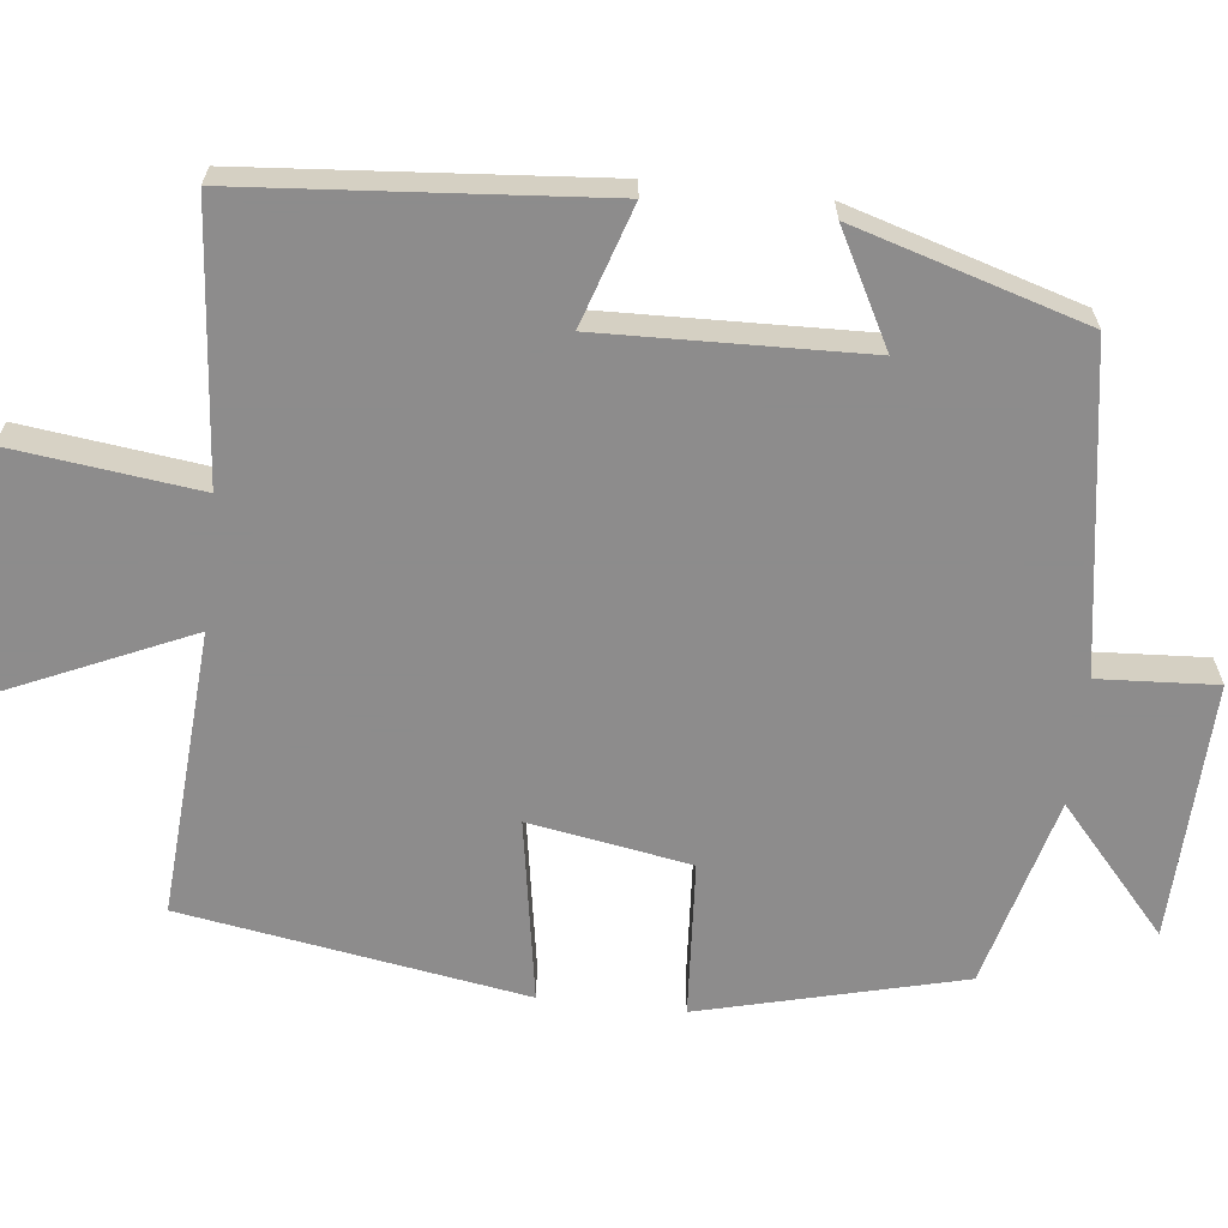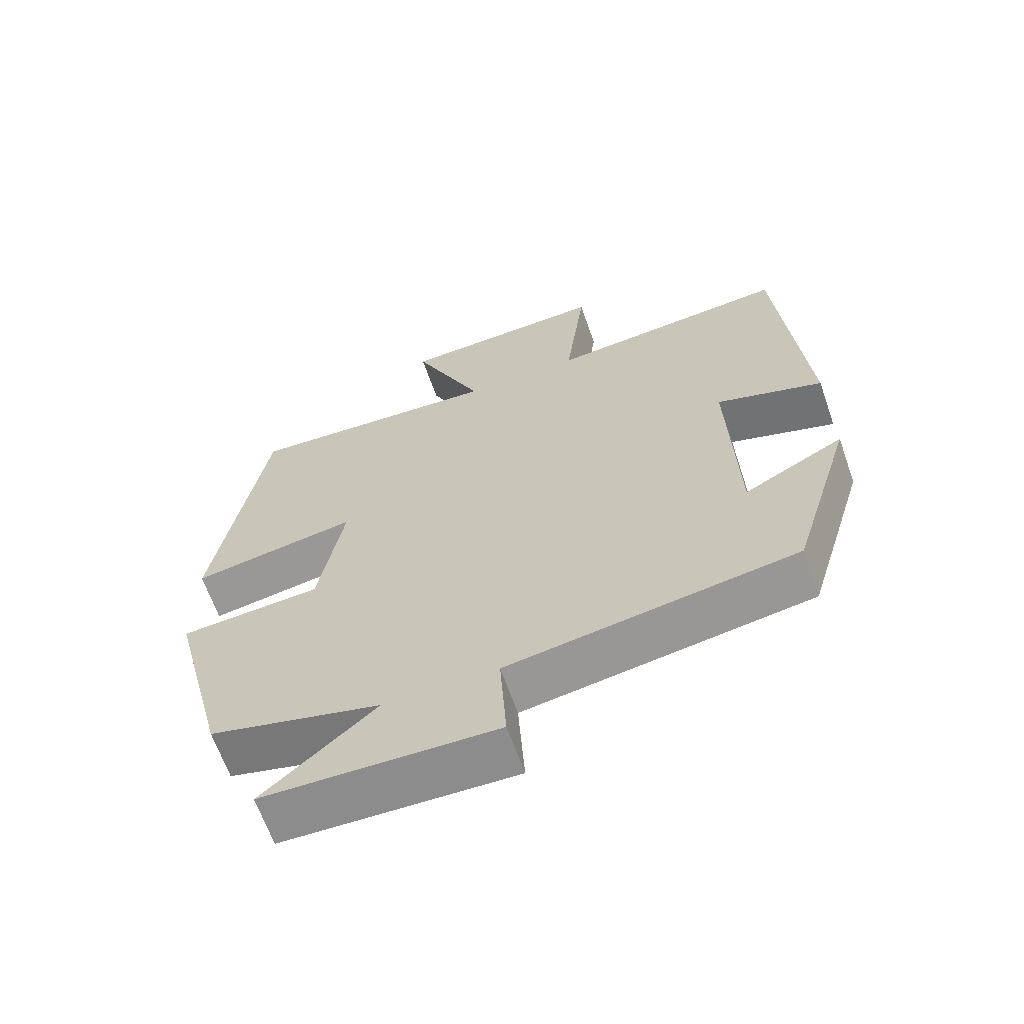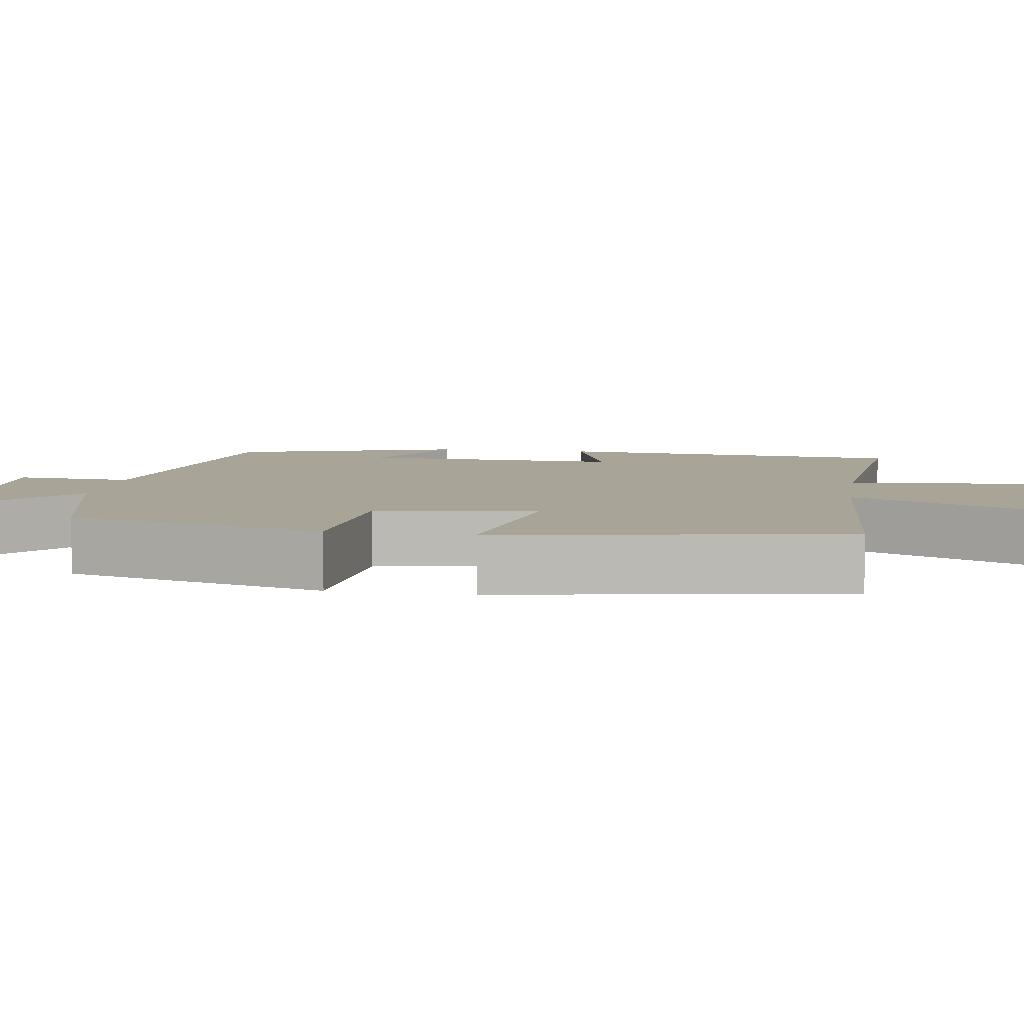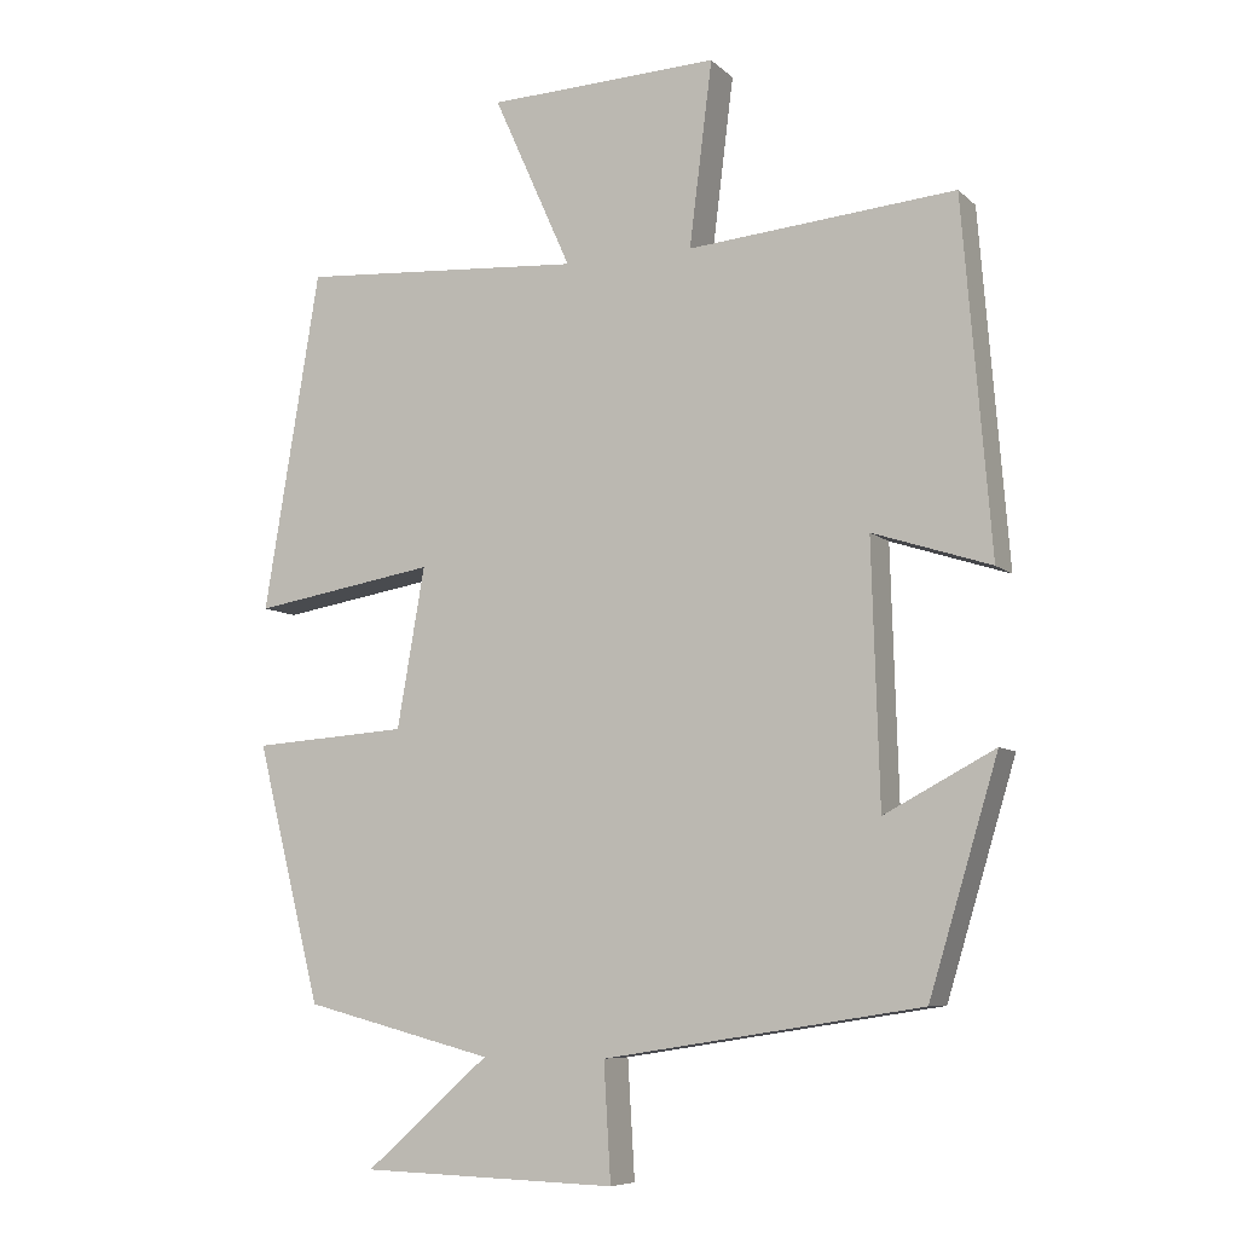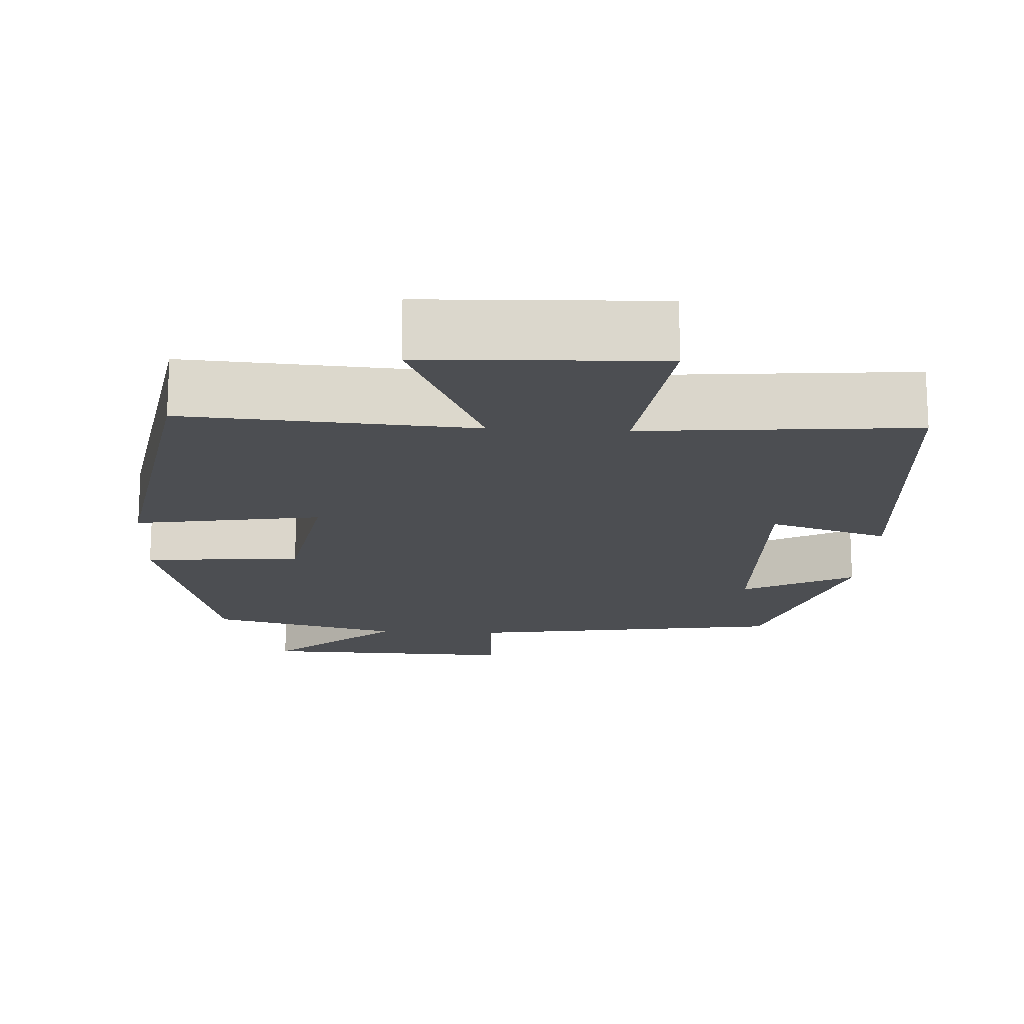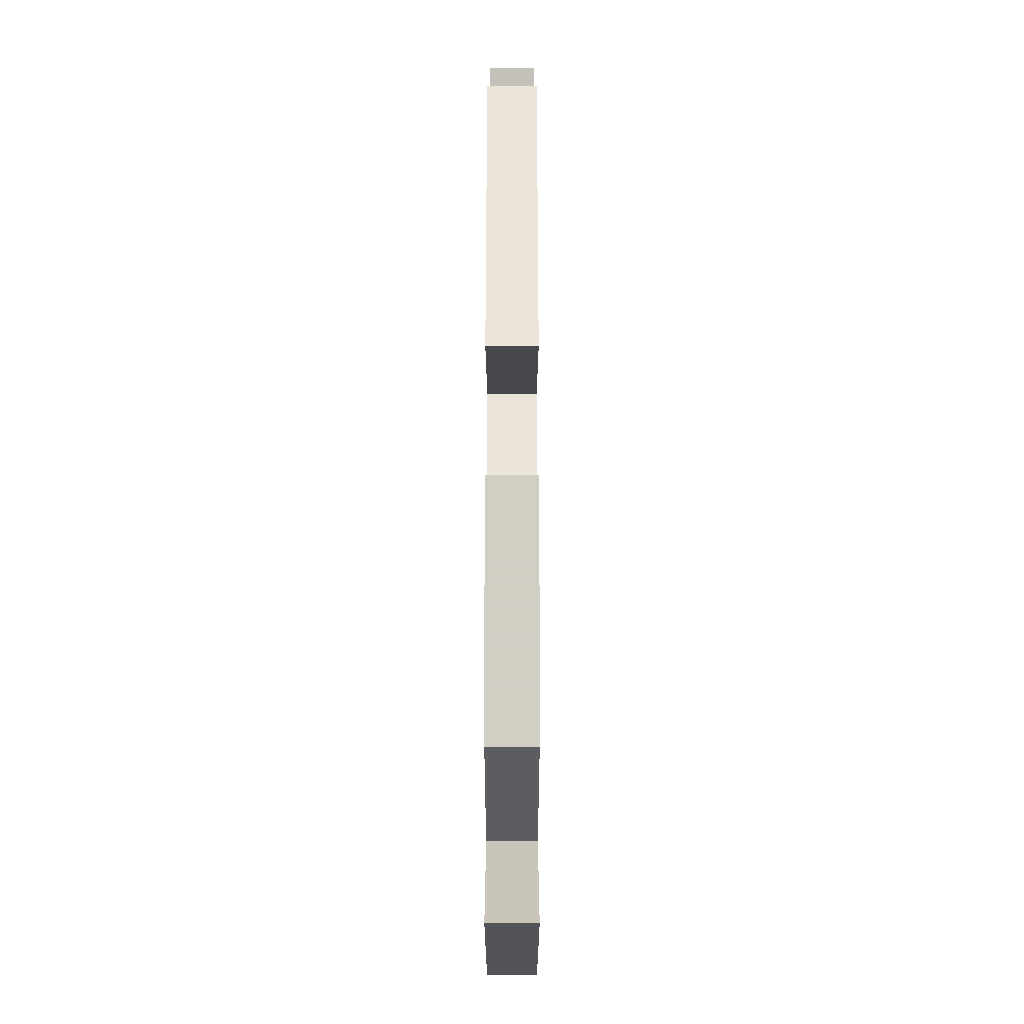
<metadata>
{"format":"obj","ext":"obj","renderer":"f3d","projection":"perspective","resolution":1024,"background":"white","views":[{"elev":-64.3,"azim":83.6,"up":"+Y"},{"elev":-65.0,"azim":19.3,"up":"+Z"},{"elev":7.0,"azim":-81.0,"up":"+Y"},{"elev":-7.7,"azim":24.9,"up":"+Z"},{"elev":-16.7,"azim":-3.2,"up":"+Y"},{"elev":-21.3,"azim":-90.0,"up":"+Z"}]}
</metadata>
<code>
v -0.427 0.07 0.525
v -0.056 0.07 0.5
v -0.158 0.07 0.728
v 0.144 0.07 0.74
v 0.114 0.07 0.5
v 0.463 0.07 0.531
v 0.5 0.07 0.074
v 0.346 0.07 0.124
v 0.356 0.07 -0.214
v 0.5 0.07 -0.138
v 0.41 0.07 -0.435
v -0.004 0.07 -0.5
v 0.005 0.07 -0.652
v -0.329 0.07 -0.642
v -0.168 0.07 -0.5
v -0.415 0.07 -0.436
v -0.5 0.07 -0.1
v -0.297 0.07 -0.086
v -0.261 0.07 0.122
v -0.5 0.07 0.082
v -0.427 0 0.525
v -0.056 0 0.5
v -0.158 0 0.728
v 0.144 0 0.74
v 0.114 0 0.5
v 0.463 0 0.531
v 0.5 0 0.074
v 0.346 0 0.124
v 0.356 0 -0.214
v 0.5 0 -0.138
v 0.41 0 -0.435
v -0.004 0 -0.5
v 0.005 0 -0.652
v -0.329 0 -0.642
v -0.168 0 -0.5
v -0.415 0 -0.436
v -0.5 0 -0.1
v -0.297 0 -0.086
v -0.261 0 0.122
v -0.5 0 0.082
f 19 20 1 2
f 18 19 2
f 15 16 17 18
f 15 18 2
f 12 13 14 15
f 11 12 15
f 10 11 15
f 9 10 15
f 8 9 15 2
f 5 6 7 8
f 5 8 2 3
f 3 4 5
f 22 21 40 39
f 22 39 38
f 38 37 36 35
f 22 38 35
f 35 34 33 32
f 35 32 31
f 35 31 30
f 35 30 29
f 22 35 29 28
f 28 27 26 25
f 23 22 28 25
f 25 24 23
f 1 21 22 2
f 2 22 23 3
f 3 23 24 4
f 4 24 25 5
f 5 25 26 6
f 6 26 27 7
f 7 27 28 8
f 8 28 29 9
f 9 29 30 10
f 10 30 31 11
f 11 31 32 12
f 12 32 33 13
f 13 33 34 14
f 14 34 35 15
f 15 35 36 16
f 16 36 37 17
f 17 37 38 18
f 18 38 39 19
f 19 39 40 20
f 20 40 21 1

</code>
